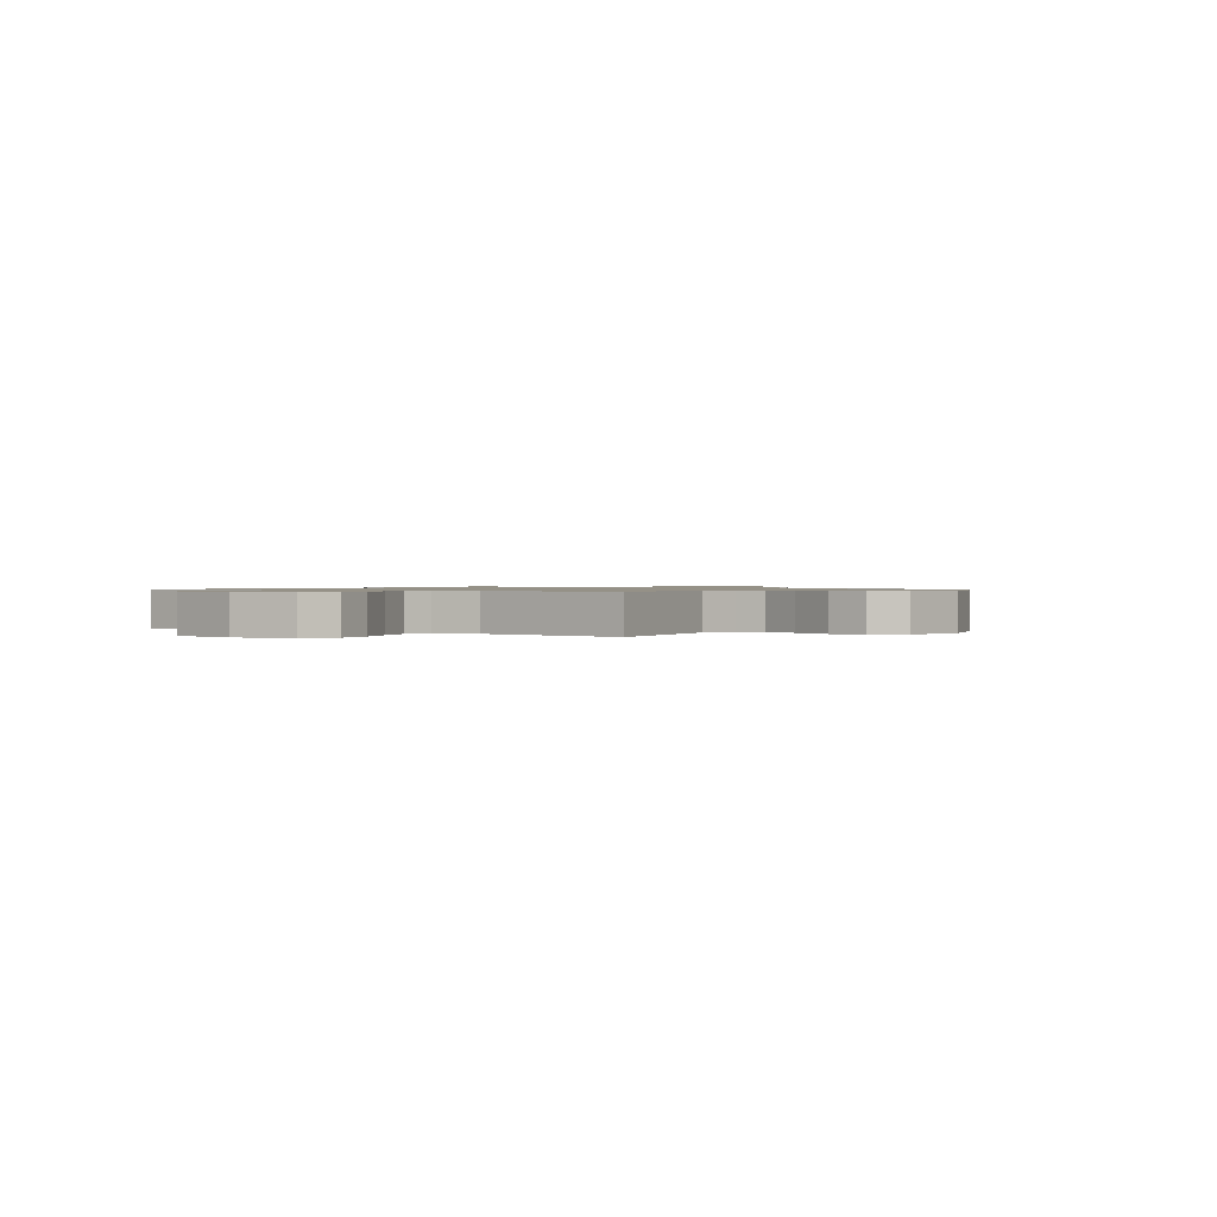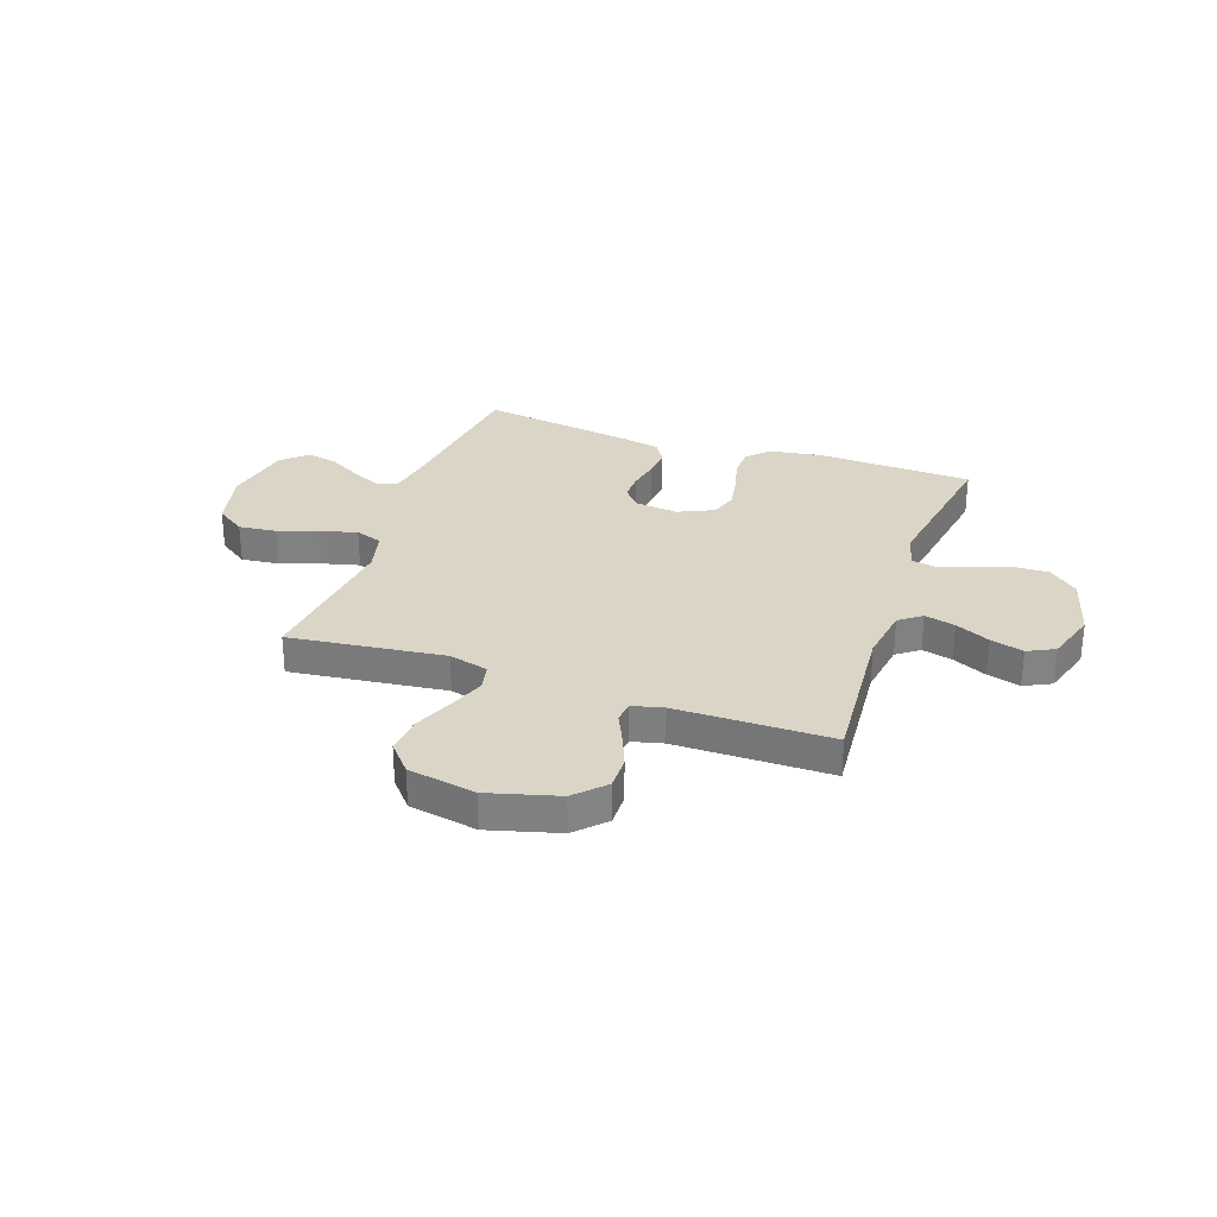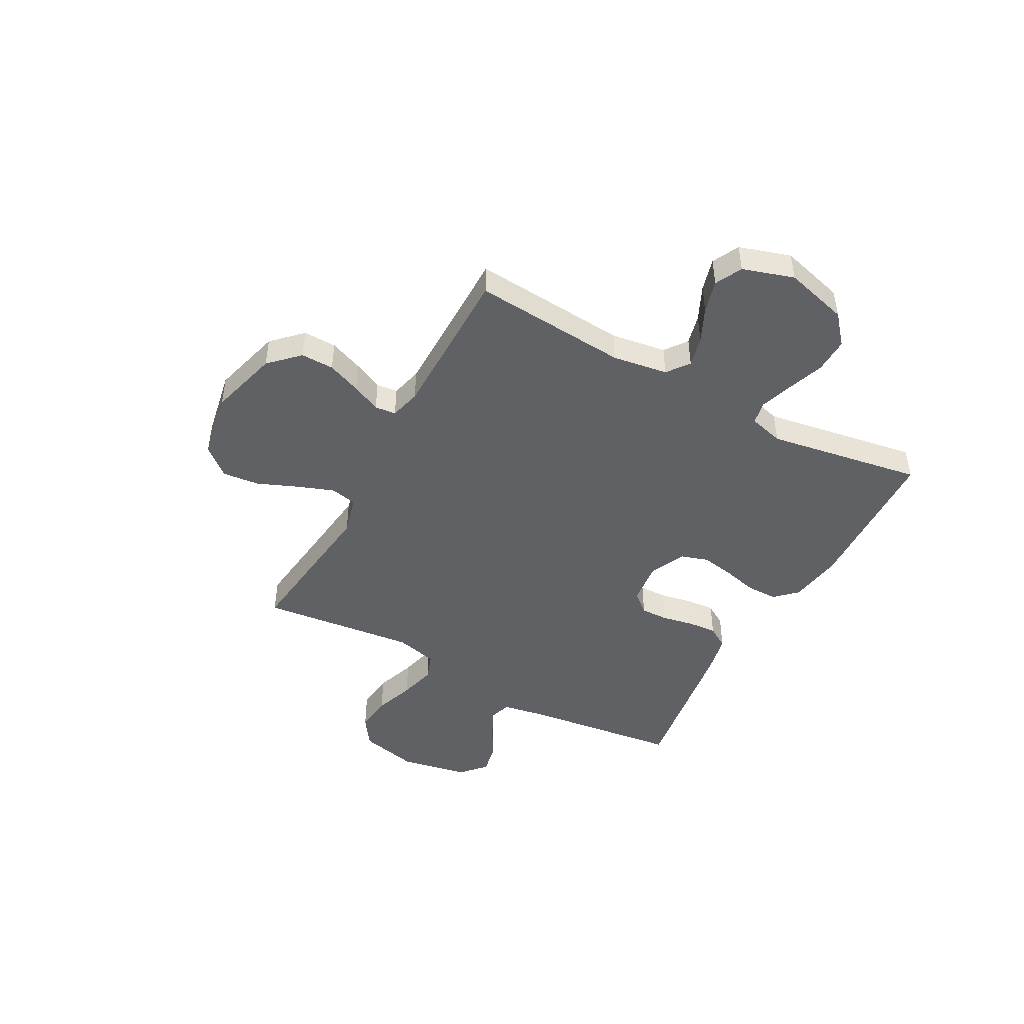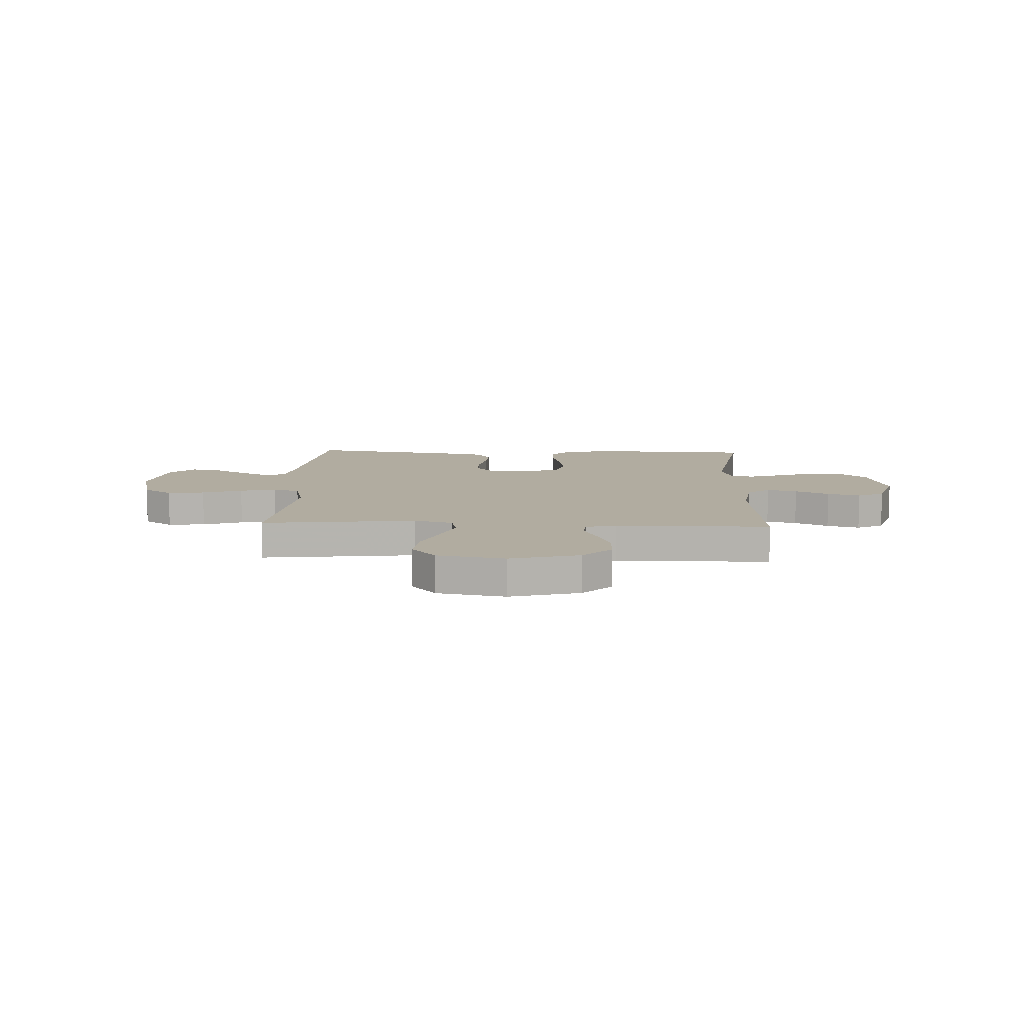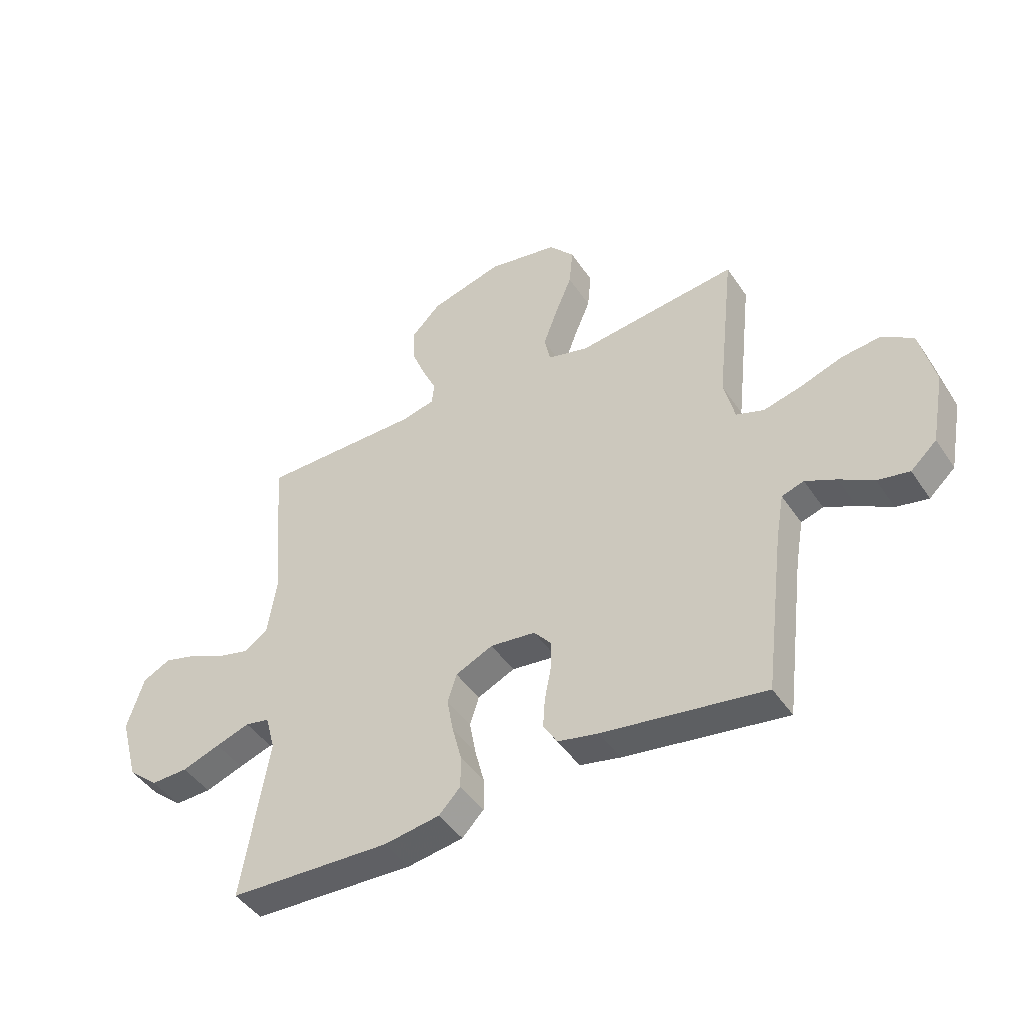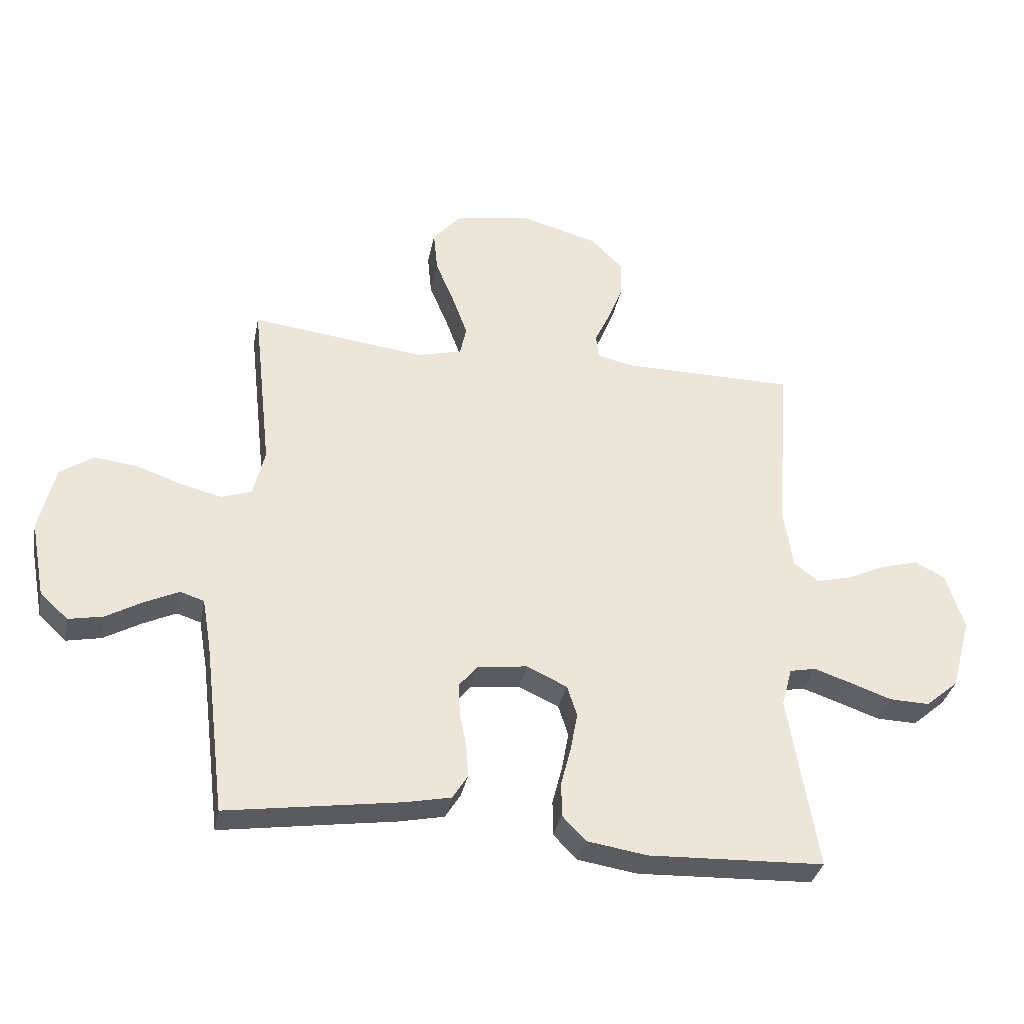
<metadata>
{"format":"obj","ext":"obj","renderer":"f3d","projection":"perspective","resolution":1024,"background":"white","views":[{"elev":0.9,"azim":-57.2,"up":"+Y"},{"elev":29.5,"azim":19.2,"up":"+Y"},{"elev":-46.2,"azim":61.5,"up":"+Y"},{"elev":10.1,"azim":2.4,"up":"+Y"},{"elev":-45.1,"azim":-148.3,"up":"+Z"},{"elev":-34.4,"azim":-11.2,"up":"+Z"}]}
</metadata>
<code>
v -0.5 0.07 -0.5
v -0.537 0.07 -0.2
v -0.552 0.07 -0.114
v -0.593 0.07 -0.101
v -0.65 0.07 -0.128
v -0.713 0.07 -0.164
v -0.772 0.07 -0.176
v -0.82 0.07 -0.132
v -0.845 0.07 0
v -0.818 0.07 0.114
v -0.761 0.07 0.153
v -0.688 0.07 0.145
v -0.61 0.07 0.118
v -0.539 0.07 0.1
v -0.487 0.07 0.118
v -0.467 0.07 0.2
v -0.5 0.07 0.5
v -0.2 0.07 0.464
v -0.124 0.07 0.484
v -0.113 0.07 0.535
v -0.139 0.07 0.606
v -0.171 0.07 0.683
v -0.178 0.07 0.755
v -0.131 0.07 0.81
v 0 0.07 0.834
v 0.135 0.07 0.797
v 0.189 0.07 0.742
v 0.188 0.07 0.678
v 0.162 0.07 0.613
v 0.136 0.07 0.557
v 0.14 0.07 0.516
v 0.2 0.07 0.501
v 0.5 0.07 0.5
v 0.476 0.07 0.2
v 0.492 0.07 0.093
v 0.535 0.07 0.061
v 0.594 0.07 0.076
v 0.66 0.07 0.107
v 0.724 0.07 0.125
v 0.776 0.07 0.099
v 0.807 0.07 0
v 0.773 0.07 -0.124
v 0.717 0.07 -0.172
v 0.648 0.07 -0.17
v 0.577 0.07 -0.145
v 0.514 0.07 -0.124
v 0.469 0.07 -0.133
v 0.451 0.07 -0.2
v 0.5 0.07 -0.5
v 0.2 0.07 -0.512
v 0.097 0.07 -0.496
v 0.057 0.07 -0.454
v 0.057 0.07 -0.394
v 0.074 0.07 -0.328
v 0.086 0.07 -0.263
v 0.069 0.07 -0.21
v 0 0.07 -0.178
v -0.084 0.07 -0.188
v -0.116 0.07 -0.226
v -0.115 0.07 -0.28
v -0.103 0.07 -0.341
v -0.099 0.07 -0.397
v -0.125 0.07 -0.439
v -0.2 0.07 -0.455
v -0.5 0 -0.5
v -0.537 0 -0.2
v -0.552 0 -0.114
v -0.593 0 -0.101
v -0.65 0 -0.128
v -0.713 0 -0.164
v -0.772 0 -0.176
v -0.82 0 -0.132
v -0.845 0 0
v -0.818 0 0.114
v -0.761 0 0.153
v -0.688 0 0.145
v -0.61 0 0.118
v -0.539 0 0.1
v -0.487 0 0.118
v -0.467 0 0.2
v -0.5 0 0.5
v -0.2 0 0.464
v -0.124 0 0.484
v -0.113 0 0.535
v -0.139 0 0.606
v -0.171 0 0.683
v -0.178 0 0.755
v -0.131 0 0.81
v 0 0 0.834
v 0.135 0 0.797
v 0.189 0 0.742
v 0.188 0 0.678
v 0.162 0 0.613
v 0.136 0 0.557
v 0.14 0 0.516
v 0.2 0 0.501
v 0.5 0 0.5
v 0.476 0 0.2
v 0.492 0 0.093
v 0.535 0 0.061
v 0.594 0 0.076
v 0.66 0 0.107
v 0.724 0 0.125
v 0.776 0 0.099
v 0.807 0 0
v 0.773 0 -0.124
v 0.717 0 -0.172
v 0.648 0 -0.17
v 0.577 0 -0.145
v 0.514 0 -0.124
v 0.469 0 -0.133
v 0.451 0 -0.2
v 0.5 0 -0.5
v 0.2 0 -0.512
v 0.097 0 -0.496
v 0.057 0 -0.454
v 0.057 0 -0.394
v 0.074 0 -0.328
v 0.086 0 -0.263
v 0.069 0 -0.21
v 0 0 -0.178
v -0.084 0 -0.188
v -0.116 0 -0.226
v -0.115 0 -0.28
v -0.103 0 -0.341
v -0.099 0 -0.397
v -0.125 0 -0.439
v -0.2 0 -0.455
f 63 64 1 2
f 60 61 62 63
f 59 60 63 2
f 58 59 2 3
f 57 58 3 4
f 51 52 53 54
f 51 54 55
f 48 49 50 51
f 47 48 51 55
f 42 43 44 45
f 42 45 46
f 41 42 46
f 40 41 46 47
f 37 38 39 40
f 36 37 40 47
f 32 33 34
f 31 32 34 35
f 27 28 29 30
f 25 26 27 30
f 25 30 31
f 24 25 31
f 21 22 23 24
f 20 21 24 31
f 19 20 31 35
f 16 17 18
f 15 16 18 19
f 10 11 12 13
f 10 13 14
f 9 10 14
f 8 9 14
f 5 6 7 8
f 4 5 8 14
f 57 4 14 15
f 36 47 55 56
f 35 36 56 57
f 15 19 35 57
f 66 65 128 127
f 127 126 125 124
f 66 127 124 123
f 67 66 123 122
f 68 67 122 121
f 118 117 116 115
f 119 118 115
f 115 114 113 112
f 119 115 112 111
f 109 108 107 106
f 110 109 106
f 110 106 105
f 111 110 105 104
f 104 103 102 101
f 111 104 101 100
f 98 97 96
f 99 98 96 95
f 94 93 92 91
f 94 91 90 89
f 95 94 89
f 95 89 88
f 88 87 86 85
f 95 88 85 84
f 99 95 84 83
f 82 81 80
f 83 82 80 79
f 77 76 75 74
f 78 77 74
f 78 74 73
f 78 73 72
f 72 71 70 69
f 78 72 69 68
f 79 78 68 121
f 120 119 111 100
f 121 120 100 99
f 121 99 83 79
f 1 65 66 2
f 2 66 67 3
f 3 67 68 4
f 4 68 69 5
f 5 69 70 6
f 6 70 71 7
f 7 71 72 8
f 8 72 73 9
f 9 73 74 10
f 10 74 75 11
f 11 75 76 12
f 12 76 77 13
f 13 77 78 14
f 14 78 79 15
f 15 79 80 16
f 16 80 81 17
f 17 81 82 18
f 18 82 83 19
f 19 83 84 20
f 20 84 85 21
f 21 85 86 22
f 22 86 87 23
f 23 87 88 24
f 24 88 89 25
f 25 89 90 26
f 26 90 91 27
f 27 91 92 28
f 28 92 93 29
f 29 93 94 30
f 30 94 95 31
f 31 95 96 32
f 32 96 97 33
f 33 97 98 34
f 34 98 99 35
f 35 99 100 36
f 36 100 101 37
f 37 101 102 38
f 38 102 103 39
f 39 103 104 40
f 40 104 105 41
f 41 105 106 42
f 42 106 107 43
f 43 107 108 44
f 44 108 109 45
f 45 109 110 46
f 46 110 111 47
f 47 111 112 48
f 48 112 113 49
f 49 113 114 50
f 50 114 115 51
f 51 115 116 52
f 52 116 117 53
f 53 117 118 54
f 54 118 119 55
f 55 119 120 56
f 56 120 121 57
f 57 121 122 58
f 58 122 123 59
f 59 123 124 60
f 60 124 125 61
f 61 125 126 62
f 62 126 127 63
f 63 127 128 64
f 64 128 65 1

</code>
